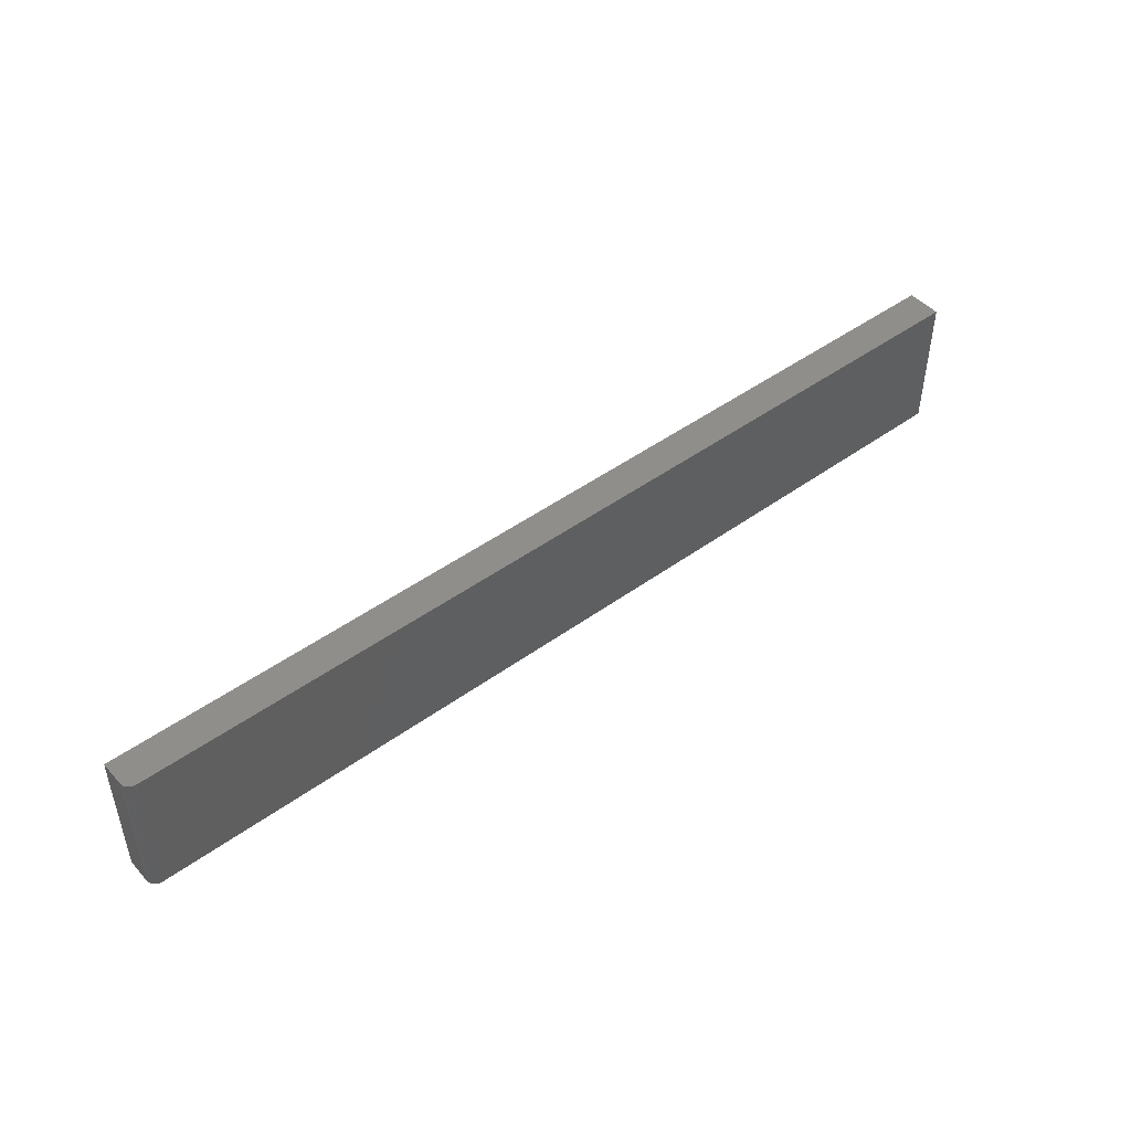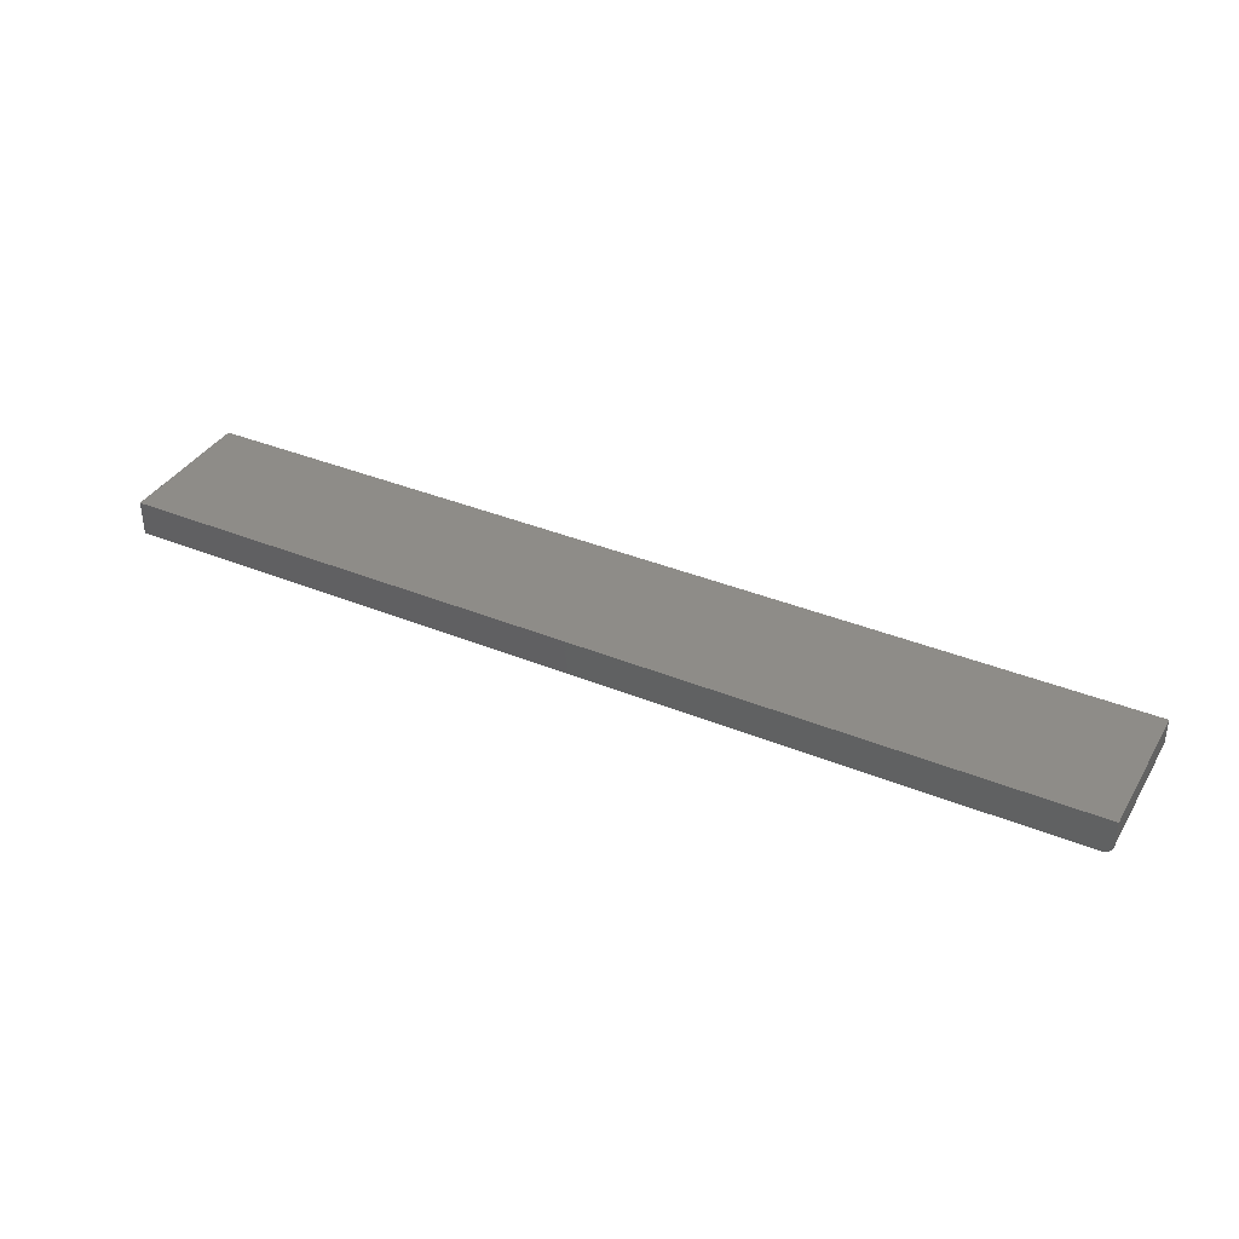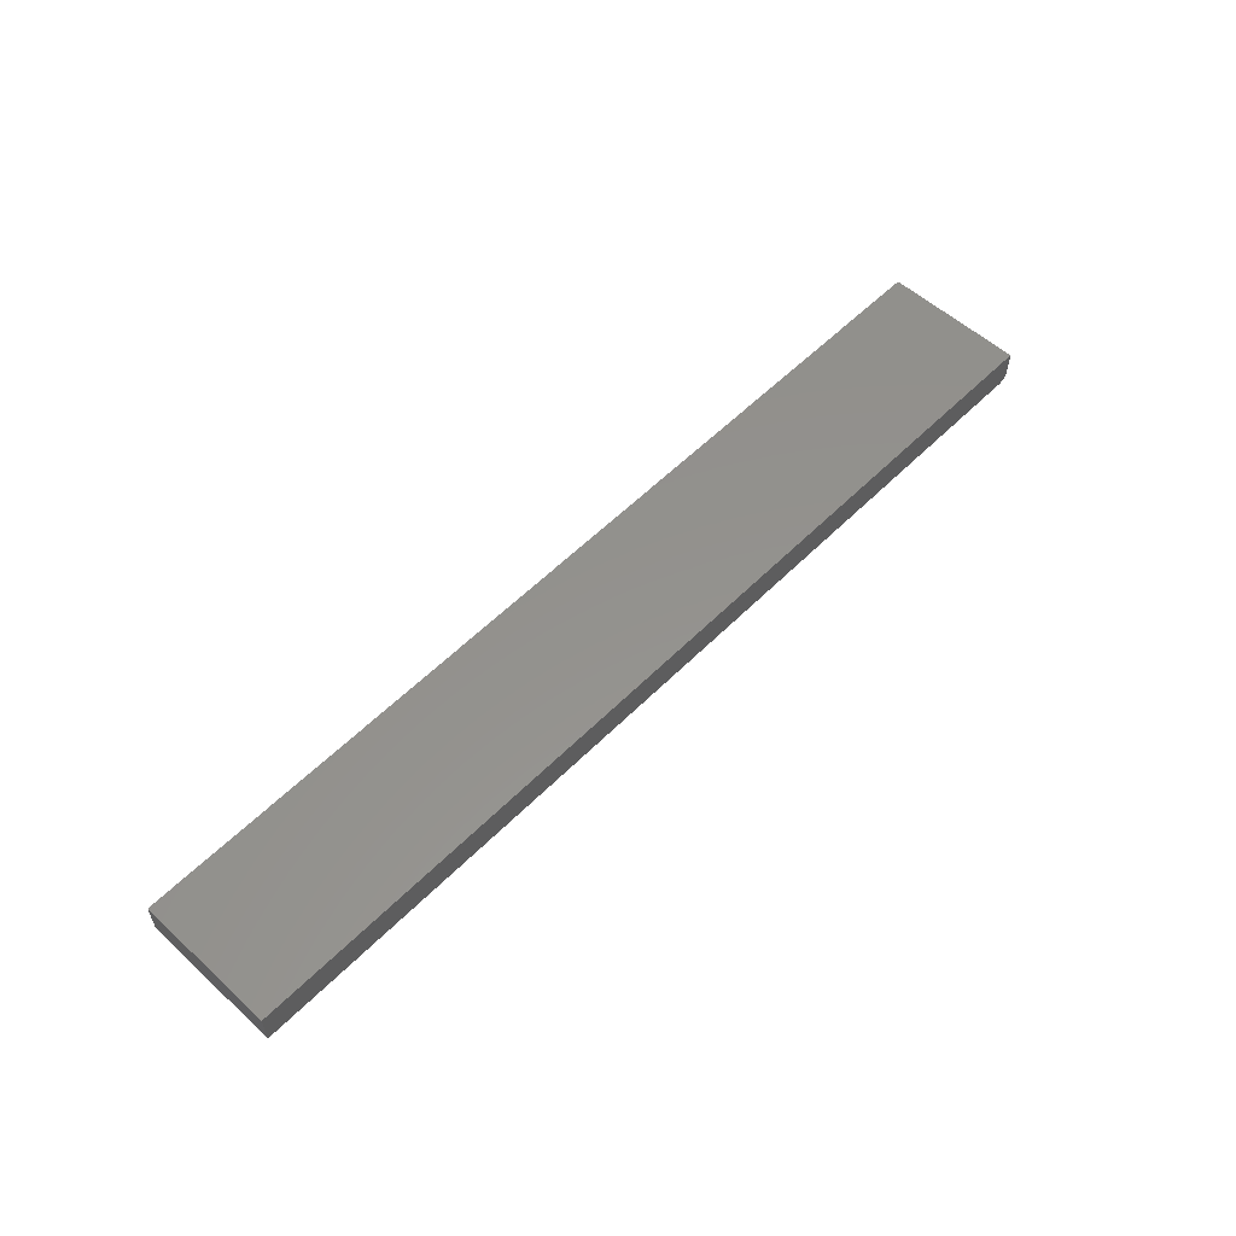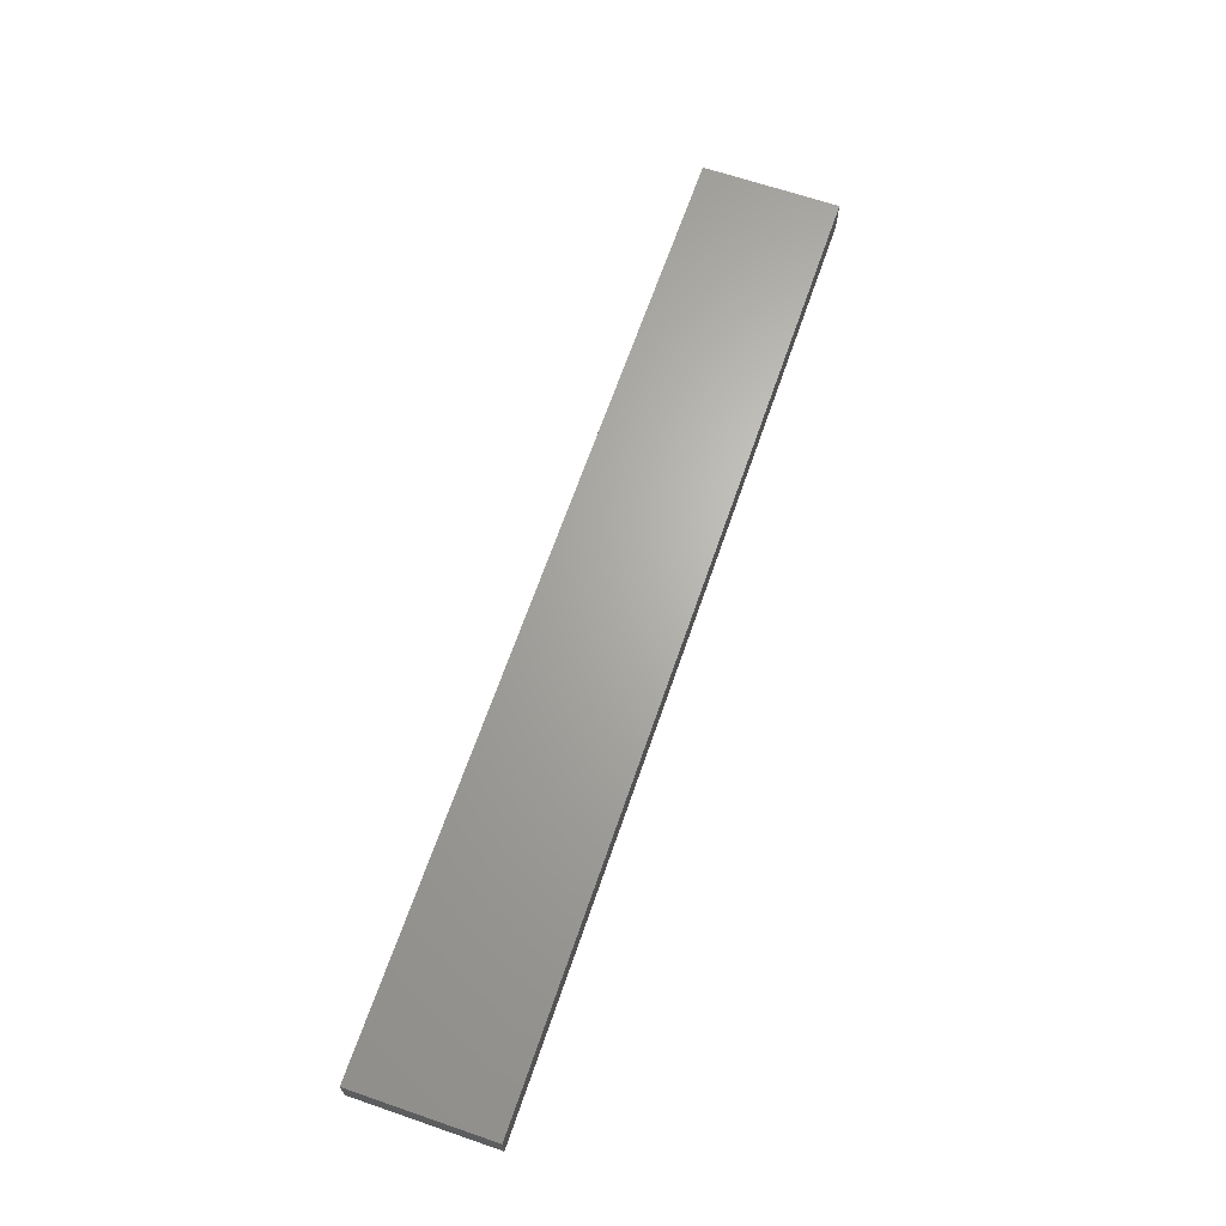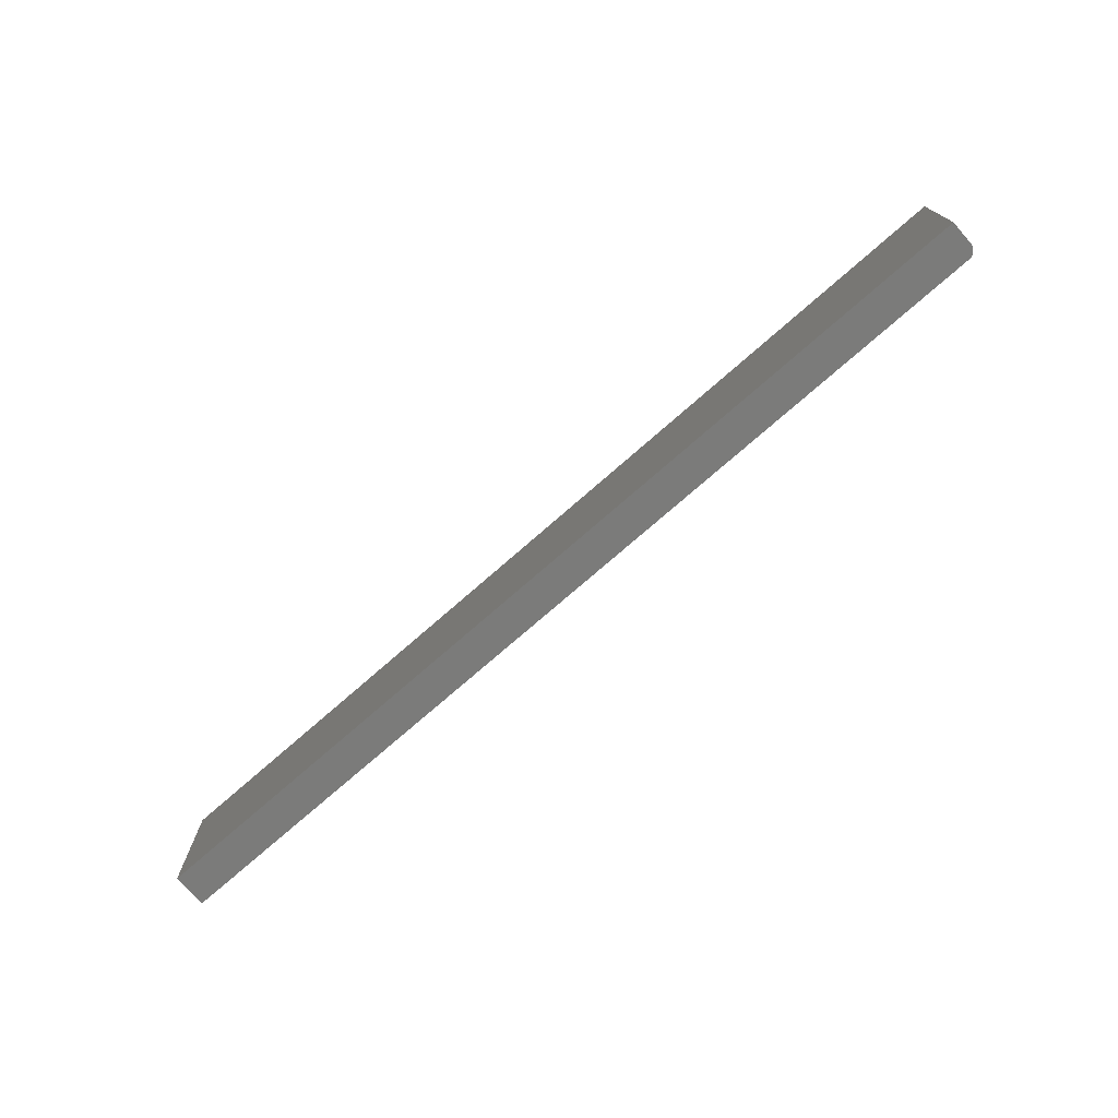
<metadata>
{"format":"stl","ext":"stl","renderer":"f3d","projection":"perspective","resolution":1024,"background":"white","views":[{"elev":47.0,"azim":-39.4,"up":"+Z"},{"elev":37.4,"azim":-152.3,"up":"+Y"},{"elev":55.7,"azim":133.7,"up":"+Y"},{"elev":66.1,"azim":109.0,"up":"+Y"},{"elev":-74.1,"azim":-138.7,"up":"+Z"}]}
</metadata>
<code>
# stl→obj: 24 verts, 44 faces
v -0.7344 -0.05469 -0.1875
v 0.75 -0.05469 -0.1875
v -0.7344 -0.05469 0.03355
v 0.75 -0.05469 0.03355
v -0.75 -0.03906 0.03355
v -0.75 1.227e-17 0.03355
v -0.75 -0.03906 -0.1875
v -0.75 0 -0.1875
v -0.7497 -0.04211 0.03355
v -0.7488 -0.04504 0.03355
v -0.7474 -0.04774 0.03355
v -0.7454 -0.05011 0.03355
v -0.7431 -0.05205 0.03355
v -0.7404 -0.0535 0.03355
v -0.7374 -0.05439 0.03355
v 0.75 1.788e-16 0.03355
v 0.75 1.665e-16 -0.1875
v -0.7374 -0.05439 -0.1875
v -0.7404 -0.0535 -0.1875
v -0.7497 -0.04211 -0.1875
v -0.7431 -0.05205 -0.1875
v -0.7454 -0.05011 -0.1875
v -0.7474 -0.04774 -0.1875
v -0.7488 -0.04504 -0.1875
f 1 2 3
f 3 2 4
f 5 6 7
f 7 6 8
f 5 9 10
f 6 5 10
f 6 10 11
f 6 11 12
f 6 12 13
f 6 13 14
f 6 14 15
f 6 15 3
f 6 3 4
f 6 4 16
f 17 2 1
f 1 18 19
f 20 7 19
f 20 19 21
f 20 21 22
f 20 22 23
f 20 23 24
f 7 8 19
f 19 8 17
f 19 17 1
f 5 7 9
f 9 7 20
f 9 20 10
f 10 20 24
f 10 24 11
f 11 24 23
f 11 23 12
f 12 23 22
f 12 22 13
f 13 22 21
f 13 21 14
f 14 21 19
f 14 19 15
f 15 19 18
f 15 18 3
f 3 18 1
f 8 6 17
f 17 6 16
f 2 17 4
f 4 17 16

</code>
